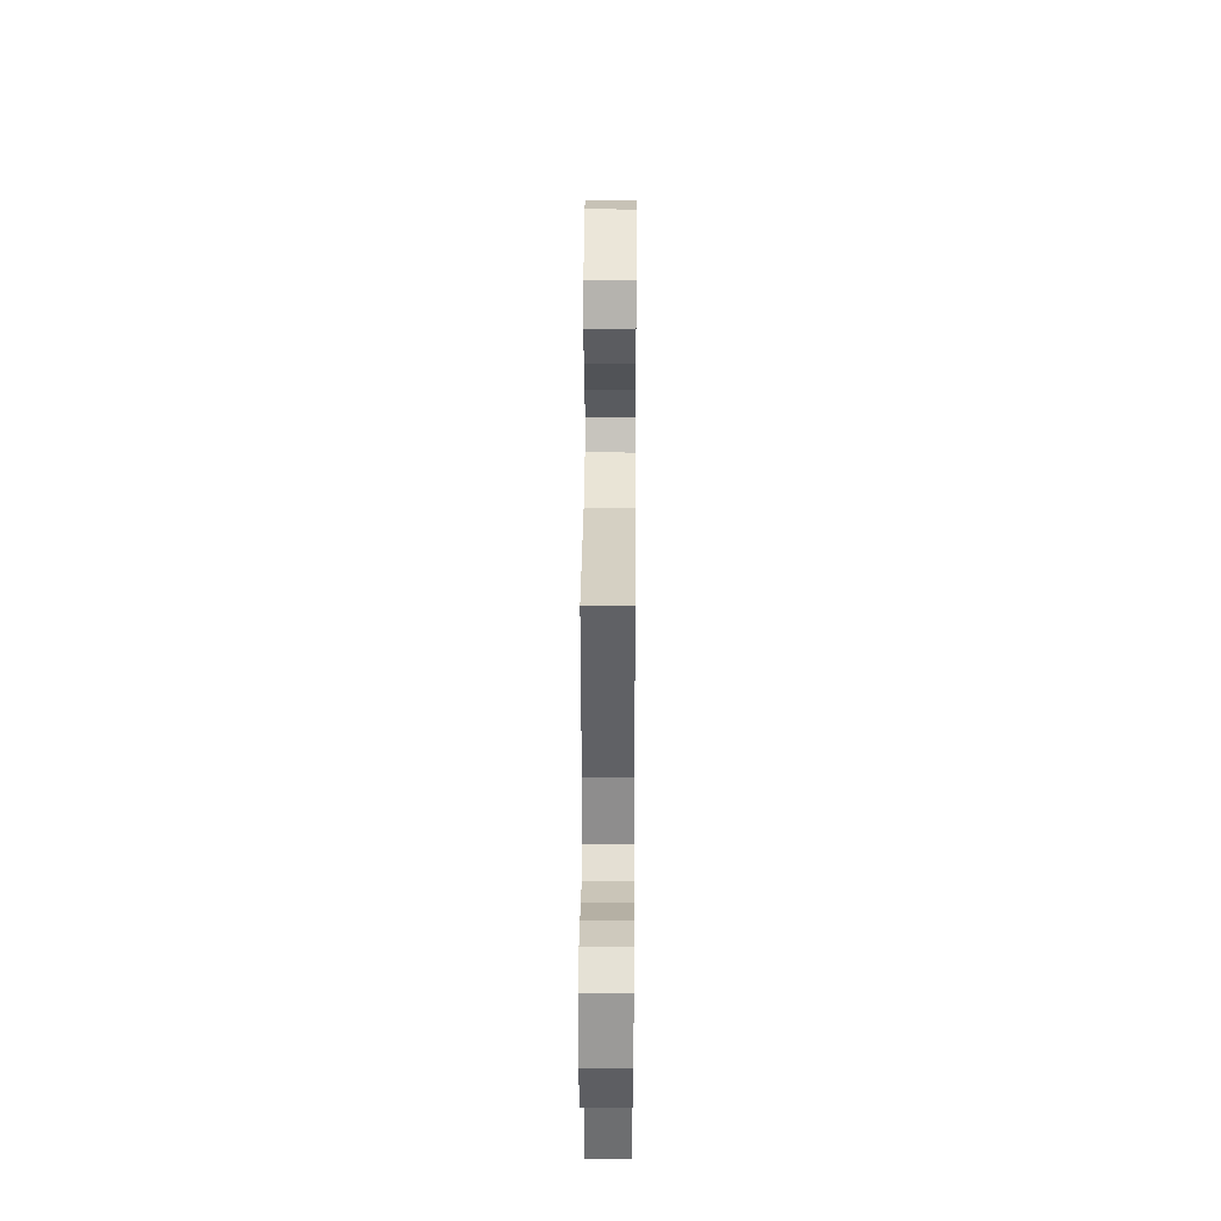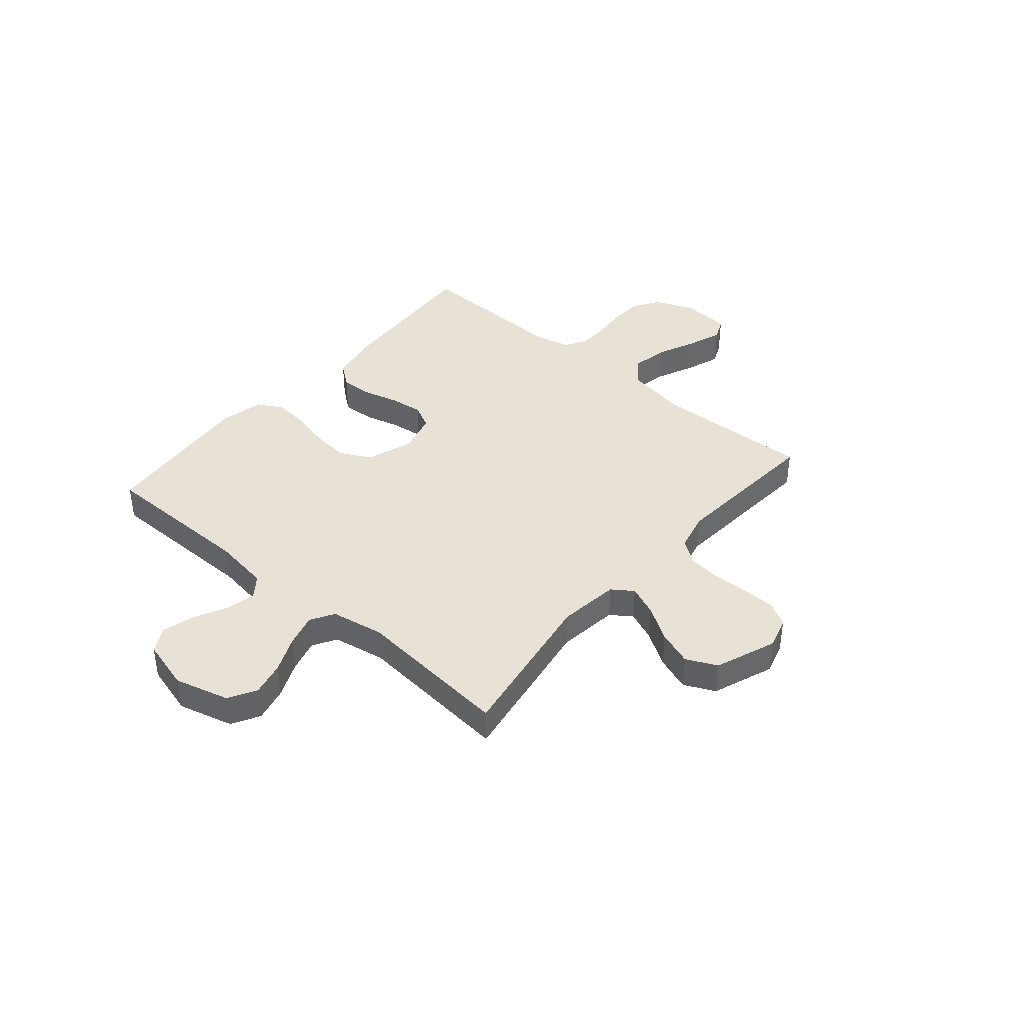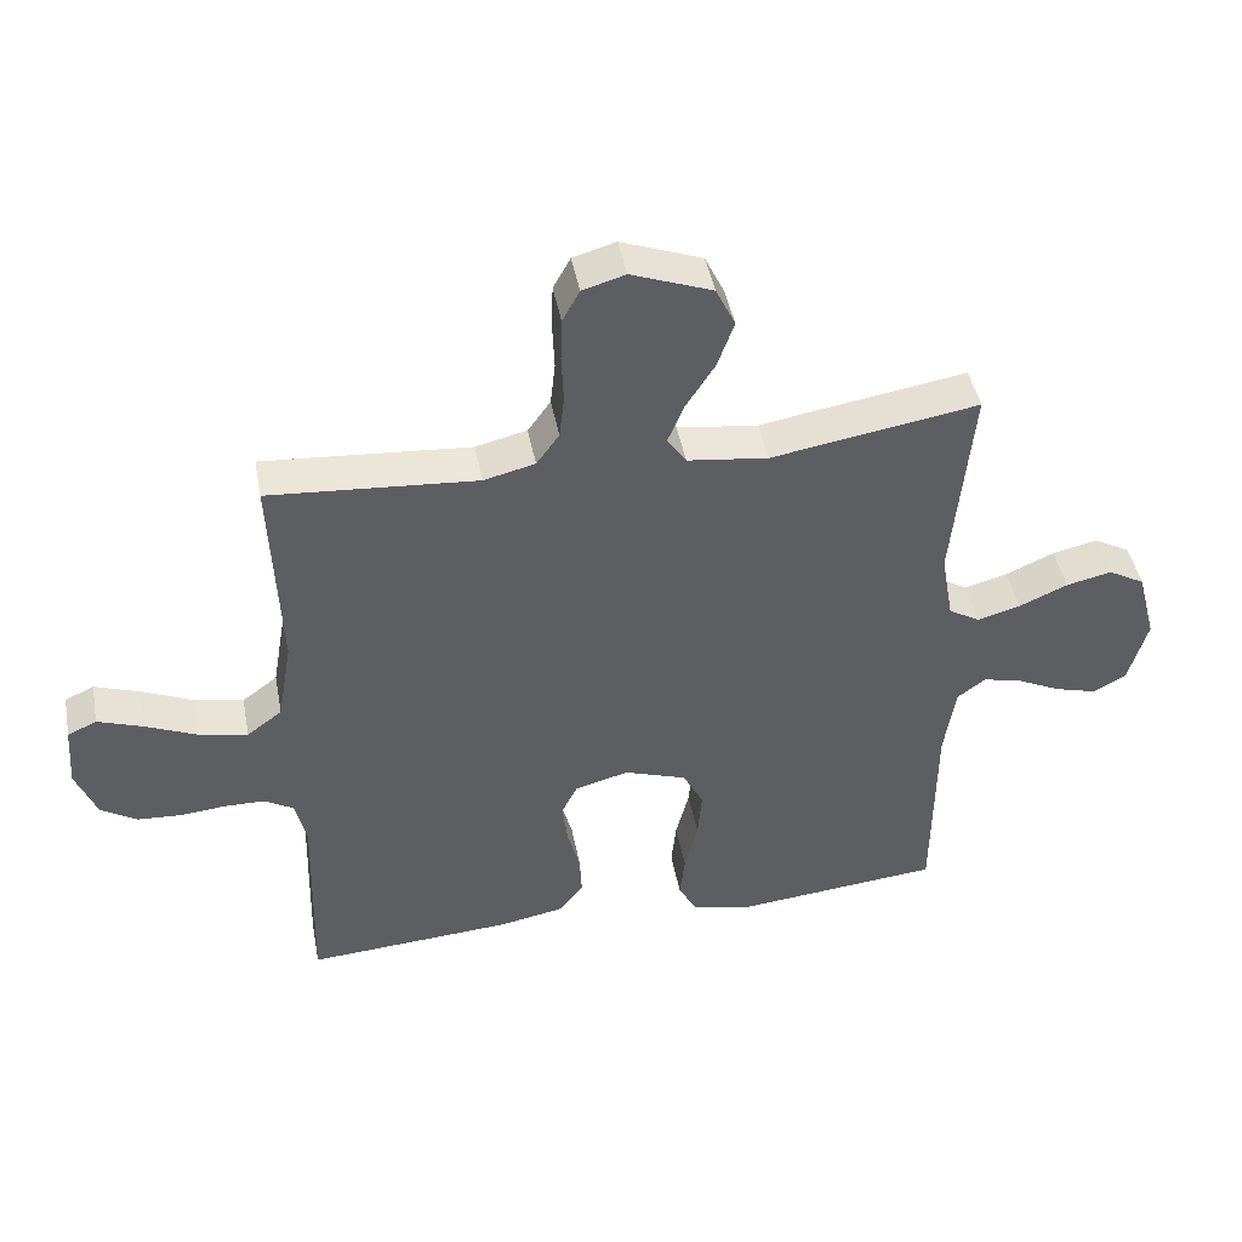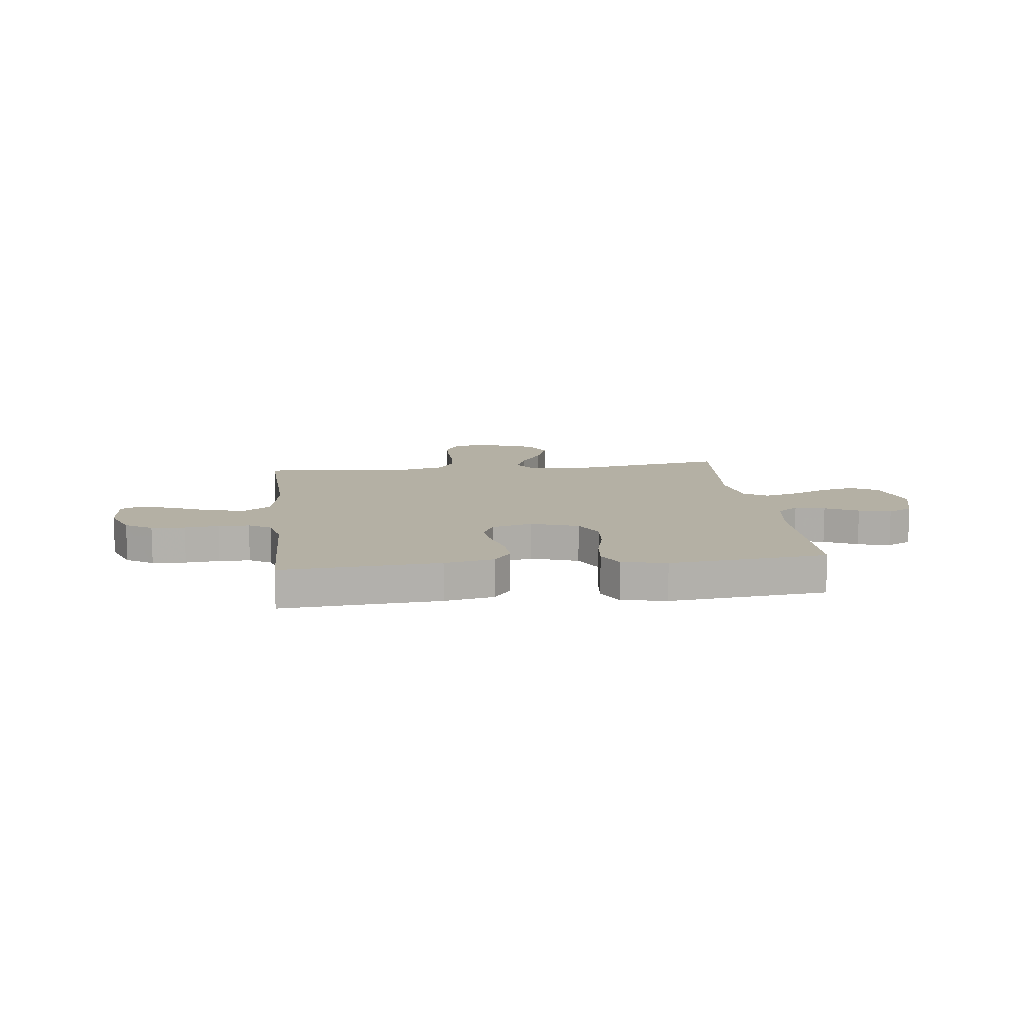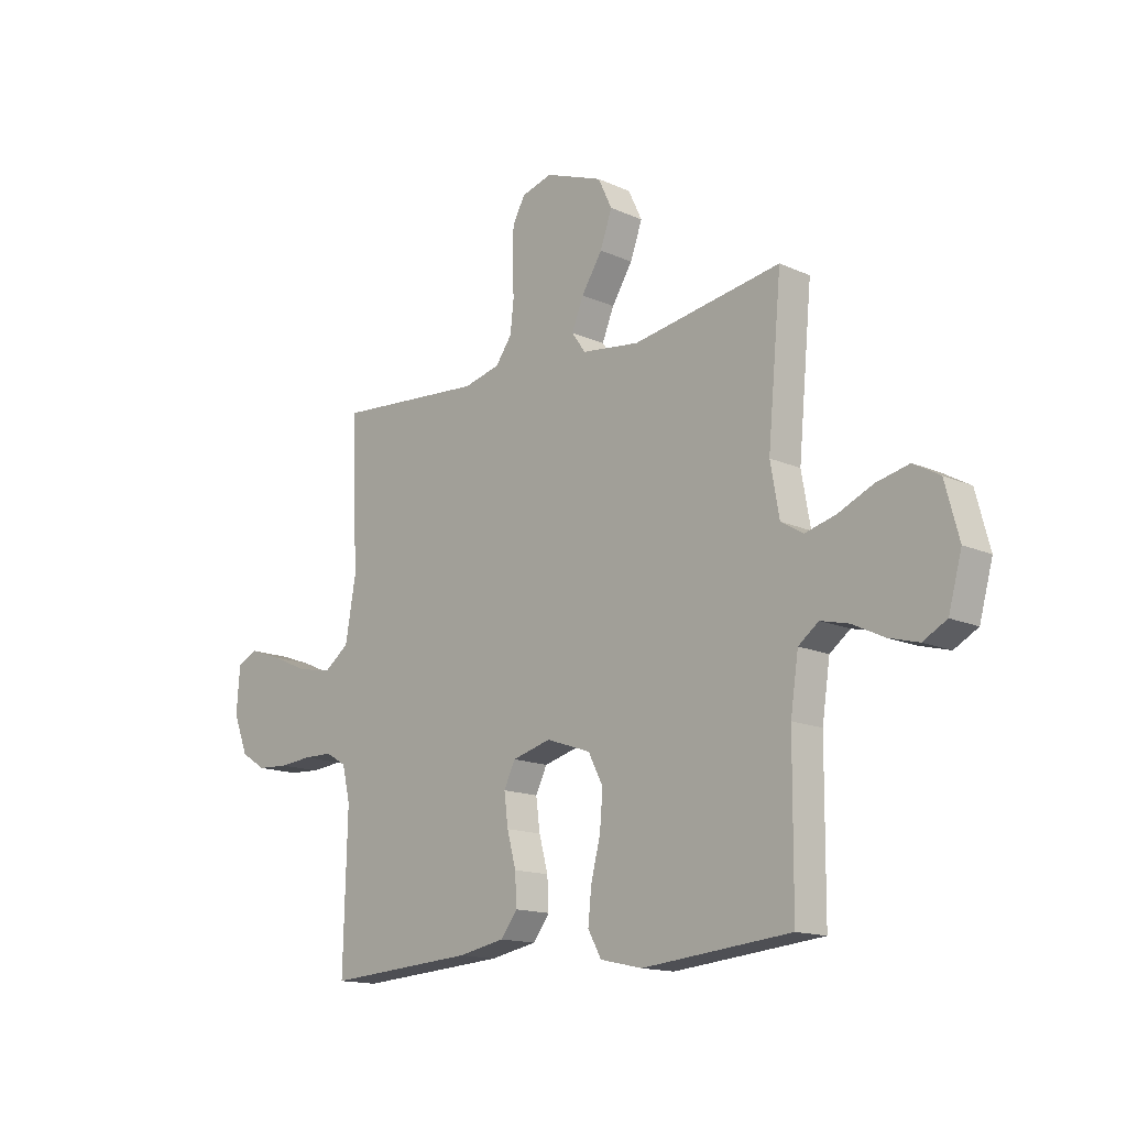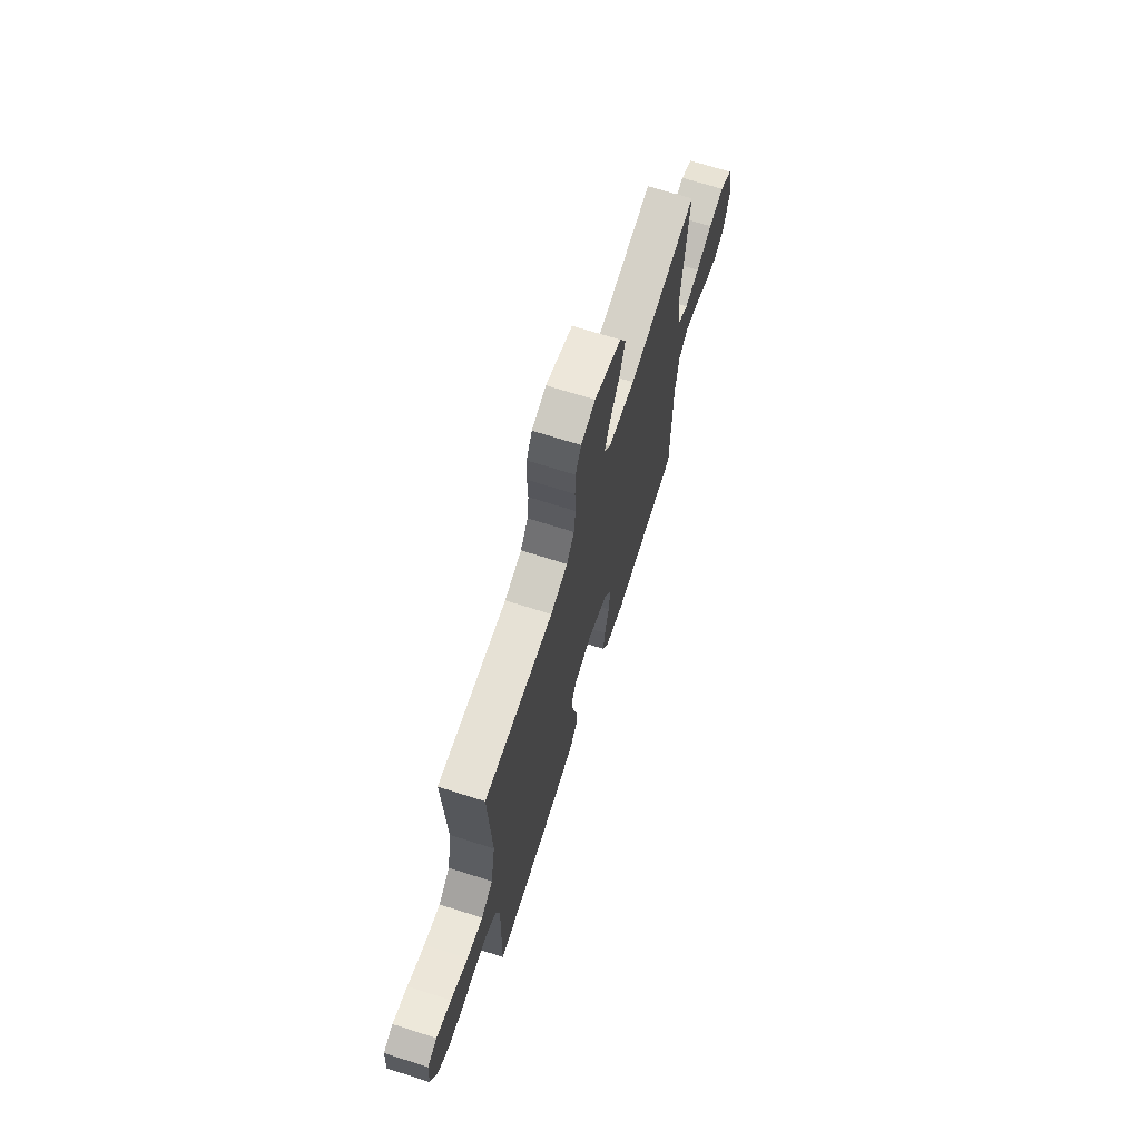
<metadata>
{"format":"obj","ext":"obj","renderer":"f3d","projection":"perspective","resolution":1024,"background":"white","views":[{"elev":35.4,"azim":-89.6,"up":"+Z"},{"elev":40.4,"azim":-49.5,"up":"+Y"},{"elev":45.0,"azim":169.2,"up":"+Z"},{"elev":11.4,"azim":173.1,"up":"+Y"},{"elev":-14.8,"azim":-134.1,"up":"+Z"},{"elev":69.0,"azim":107.7,"up":"+Z"}]}
</metadata>
<code>
v -0.5 0.07 0.5
v -0.2 0.07 0.451
v -0.083 0.07 0.466
v -0.055 0.07 0.506
v -0.079 0.07 0.564
v -0.121 0.07 0.63
v -0.145 0.07 0.697
v -0.117 0.07 0.756
v 0 0.07 0.8
v 0.062 0.07 0.782
v 0.087 0.07 0.736
v 0.089 0.07 0.673
v 0.086 0.07 0.604
v 0.093 0.07 0.541
v 0.126 0.07 0.495
v 0.2 0.07 0.477
v 0.5 0.07 0.5
v 0.488 0.07 0.2
v 0.509 0.07 0.079
v 0.56 0.07 0.041
v 0.63 0.07 0.055
v 0.705 0.07 0.088
v 0.77 0.07 0.111
v 0.812 0.07 0.092
v 0.819 0.07 0
v 0.789 0.07 -0.076
v 0.738 0.07 -0.108
v 0.674 0.07 -0.112
v 0.609 0.07 -0.106
v 0.55 0.07 -0.107
v 0.508 0.07 -0.132
v 0.492 0.07 -0.2
v 0.5 0.07 -0.5
v 0.2 0.07 -0.48
v 0.106 0.07 -0.462
v 0.072 0.07 -0.418
v 0.075 0.07 -0.356
v 0.093 0.07 -0.289
v 0.101 0.07 -0.226
v 0.078 0.07 -0.179
v 0 0.07 -0.158
v -0.09 0.07 -0.189
v -0.12 0.07 -0.247
v -0.114 0.07 -0.319
v -0.095 0.07 -0.394
v -0.088 0.07 -0.461
v -0.115 0.07 -0.51
v -0.2 0.07 -0.529
v -0.5 0.07 -0.5
v -0.502 0.07 -0.2
v -0.518 0.07 -0.093
v -0.559 0.07 -0.062
v -0.616 0.07 -0.076
v -0.679 0.07 -0.107
v -0.74 0.07 -0.124
v -0.788 0.07 -0.098
v -0.815 0.07 0
v -0.787 0.07 0.105
v -0.734 0.07 0.135
v -0.668 0.07 0.12
v -0.598 0.07 0.089
v -0.535 0.07 0.072
v -0.49 0.07 0.099
v -0.472 0.07 0.2
v -0.5 0 0.5
v -0.2 0 0.451
v -0.083 0 0.466
v -0.055 0 0.506
v -0.079 0 0.564
v -0.121 0 0.63
v -0.145 0 0.697
v -0.117 0 0.756
v 0 0 0.8
v 0.062 0 0.782
v 0.087 0 0.736
v 0.089 0 0.673
v 0.086 0 0.604
v 0.093 0 0.541
v 0.126 0 0.495
v 0.2 0 0.477
v 0.5 0 0.5
v 0.488 0 0.2
v 0.509 0 0.079
v 0.56 0 0.041
v 0.63 0 0.055
v 0.705 0 0.088
v 0.77 0 0.111
v 0.812 0 0.092
v 0.819 0 0
v 0.789 0 -0.076
v 0.738 0 -0.108
v 0.674 0 -0.112
v 0.609 0 -0.106
v 0.55 0 -0.107
v 0.508 0 -0.132
v 0.492 0 -0.2
v 0.5 0 -0.5
v 0.2 0 -0.48
v 0.106 0 -0.462
v 0.072 0 -0.418
v 0.075 0 -0.356
v 0.093 0 -0.289
v 0.101 0 -0.226
v 0.078 0 -0.179
v 0 0 -0.158
v -0.09 0 -0.189
v -0.12 0 -0.247
v -0.114 0 -0.319
v -0.095 0 -0.394
v -0.088 0 -0.461
v -0.115 0 -0.51
v -0.2 0 -0.529
v -0.5 0 -0.5
v -0.502 0 -0.2
v -0.518 0 -0.093
v -0.559 0 -0.062
v -0.616 0 -0.076
v -0.679 0 -0.107
v -0.74 0 -0.124
v -0.788 0 -0.098
v -0.815 0 0
v -0.787 0 0.105
v -0.734 0 0.135
v -0.668 0 0.12
v -0.598 0 0.089
v -0.535 0 0.072
v -0.49 0 0.099
v -0.472 0 0.2
f 58 59 60 61
f 58 61 62
f 57 58 62
f 56 57 62
f 53 54 55 56
f 52 53 56 62
f 51 52 62 63
f 47 48 49 50
f 44 45 46 47
f 43 44 47 50
f 42 43 50 51
f 35 36 37 38
f 35 38 39
f 32 33 34 35
f 31 32 35 39
f 30 31 39 40
f 26 27 28 29
f 26 29 30
f 25 26 30
f 21 22 23 24
f 21 24 25 30
f 16 17 18
f 15 16 18 19
f 10 11 12 13
f 10 13 14
f 9 10 14
f 8 9 14
f 5 6 7 8
f 4 5 8 14
f 3 4 14 15
f 64 1 2
f 64 2 3
f 41 42 51 63
f 20 21 30 40
f 19 20 40 41
f 19 41 63 64
f 3 15 19 64
f 125 124 123 122
f 126 125 122
f 126 122 121
f 126 121 120
f 120 119 118 117
f 126 120 117 116
f 127 126 116 115
f 114 113 112 111
f 111 110 109 108
f 114 111 108 107
f 115 114 107 106
f 102 101 100 99
f 103 102 99
f 99 98 97 96
f 103 99 96 95
f 104 103 95 94
f 93 92 91 90
f 94 93 90
f 94 90 89
f 88 87 86 85
f 94 89 88 85
f 82 81 80
f 83 82 80 79
f 77 76 75 74
f 78 77 74
f 78 74 73
f 78 73 72
f 72 71 70 69
f 78 72 69 68
f 79 78 68 67
f 66 65 128
f 67 66 128
f 127 115 106 105
f 104 94 85 84
f 105 104 84 83
f 128 127 105 83
f 128 83 79 67
f 1 65 66 2
f 2 66 67 3
f 3 67 68 4
f 4 68 69 5
f 5 69 70 6
f 6 70 71 7
f 7 71 72 8
f 8 72 73 9
f 9 73 74 10
f 10 74 75 11
f 11 75 76 12
f 12 76 77 13
f 13 77 78 14
f 14 78 79 15
f 15 79 80 16
f 16 80 81 17
f 17 81 82 18
f 18 82 83 19
f 19 83 84 20
f 20 84 85 21
f 21 85 86 22
f 22 86 87 23
f 23 87 88 24
f 24 88 89 25
f 25 89 90 26
f 26 90 91 27
f 27 91 92 28
f 28 92 93 29
f 29 93 94 30
f 30 94 95 31
f 31 95 96 32
f 32 96 97 33
f 33 97 98 34
f 34 98 99 35
f 35 99 100 36
f 36 100 101 37
f 37 101 102 38
f 38 102 103 39
f 39 103 104 40
f 40 104 105 41
f 41 105 106 42
f 42 106 107 43
f 43 107 108 44
f 44 108 109 45
f 45 109 110 46
f 46 110 111 47
f 47 111 112 48
f 48 112 113 49
f 49 113 114 50
f 50 114 115 51
f 51 115 116 52
f 52 116 117 53
f 53 117 118 54
f 54 118 119 55
f 55 119 120 56
f 56 120 121 57
f 57 121 122 58
f 58 122 123 59
f 59 123 124 60
f 60 124 125 61
f 61 125 126 62
f 62 126 127 63
f 63 127 128 64
f 64 128 65 1

</code>
